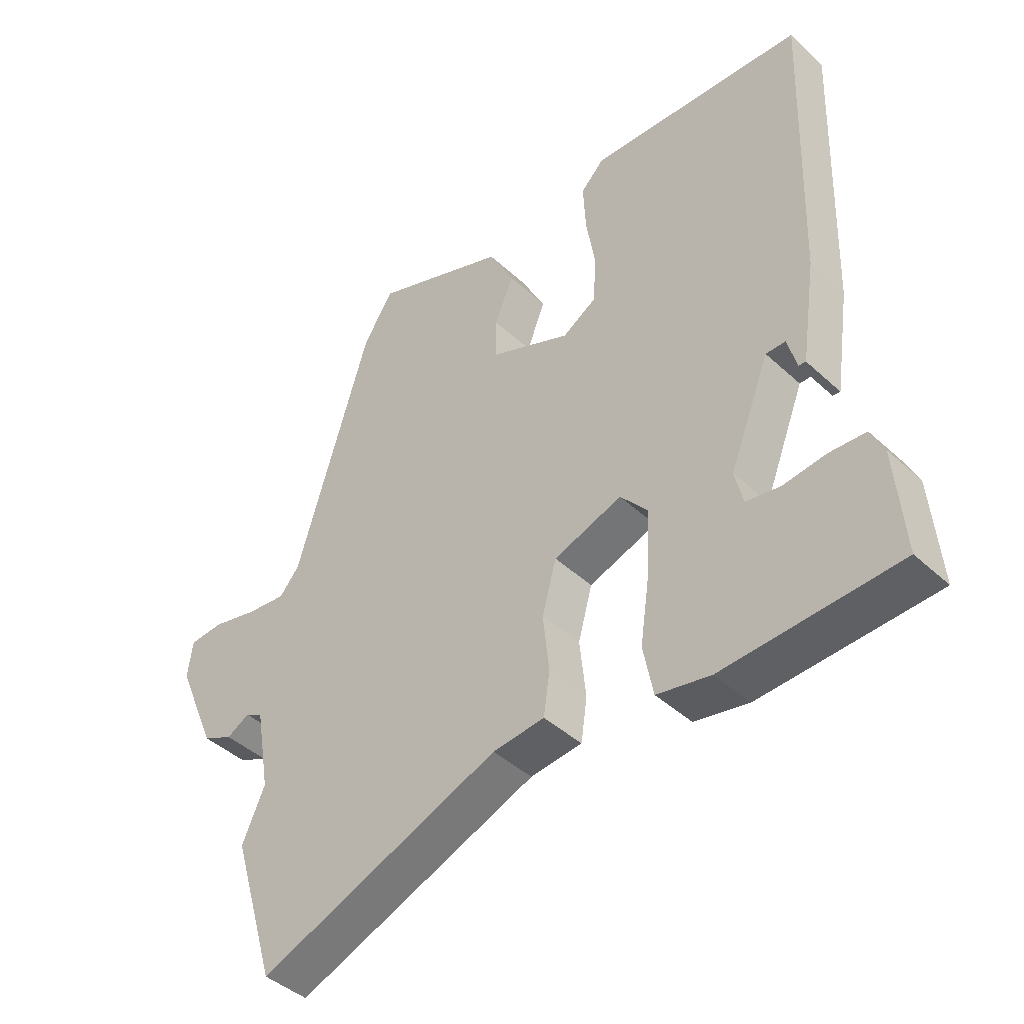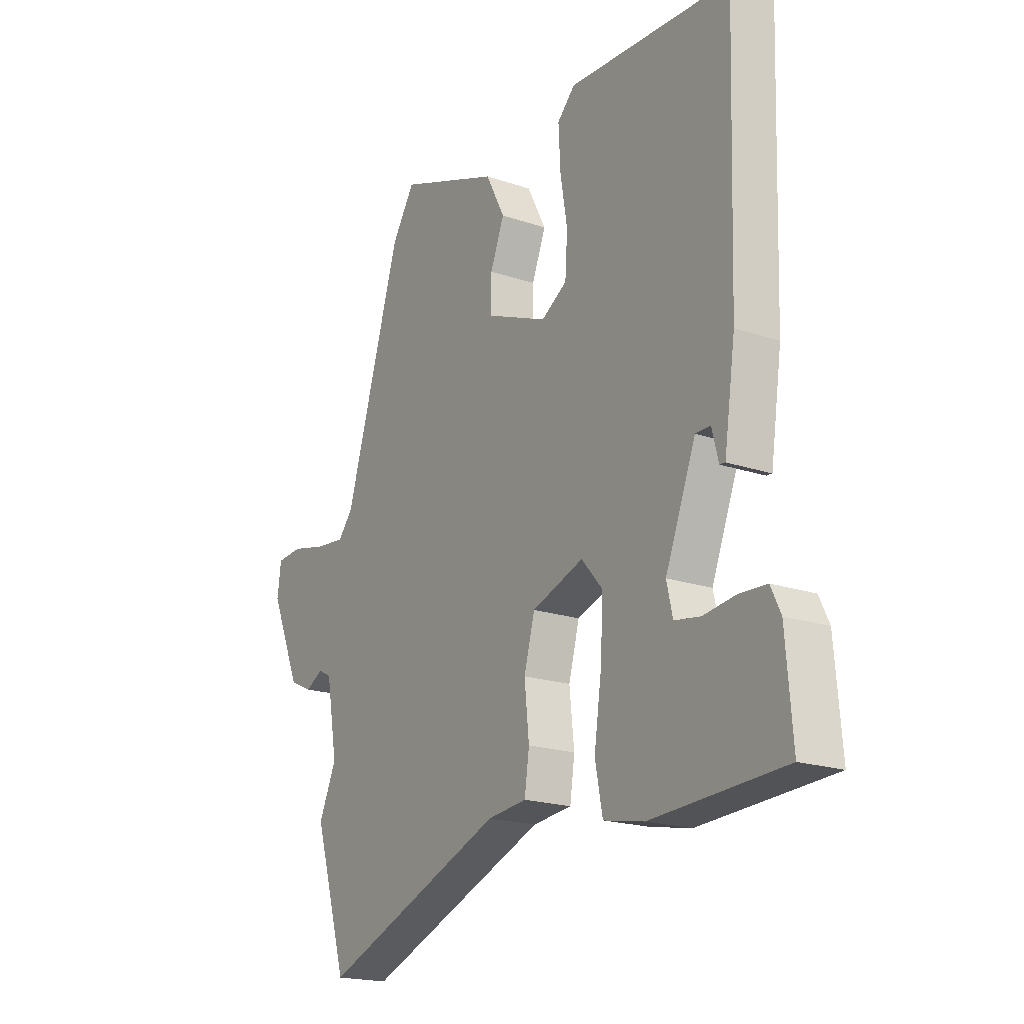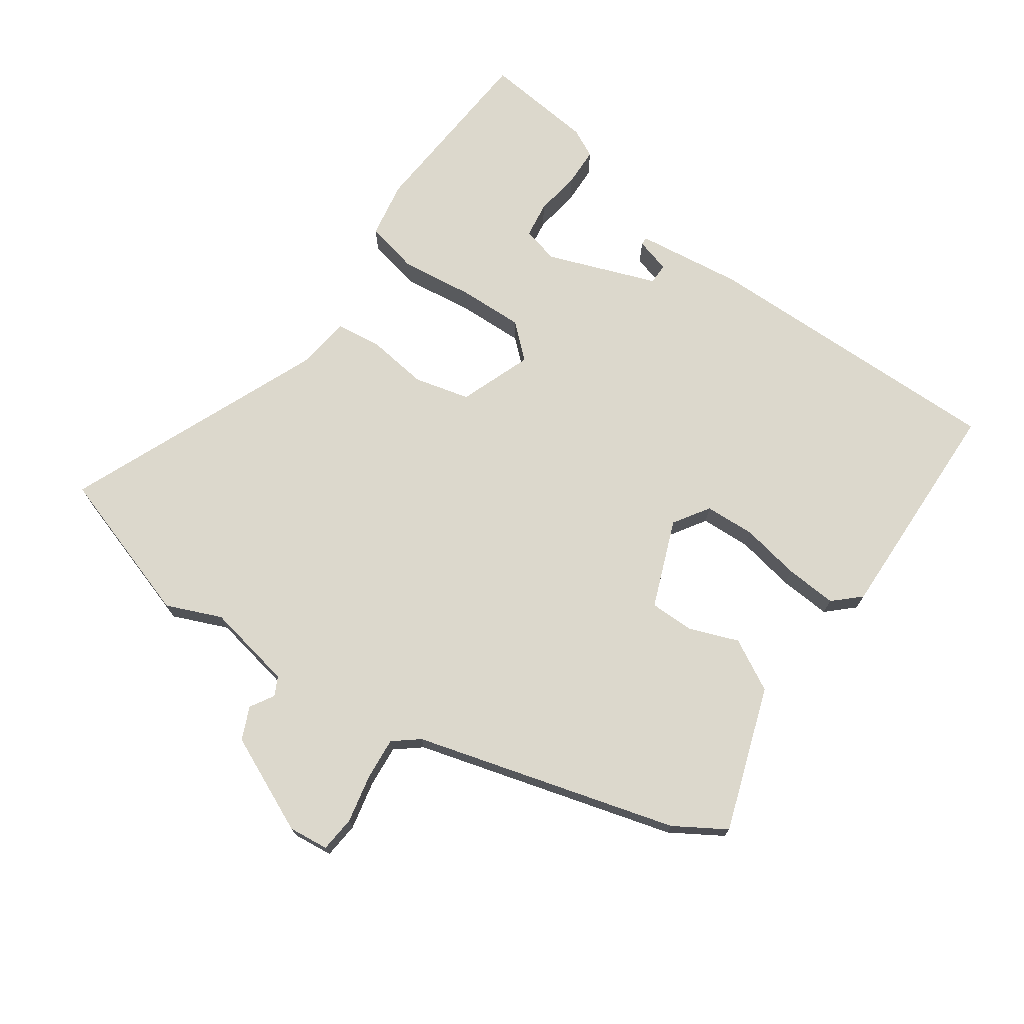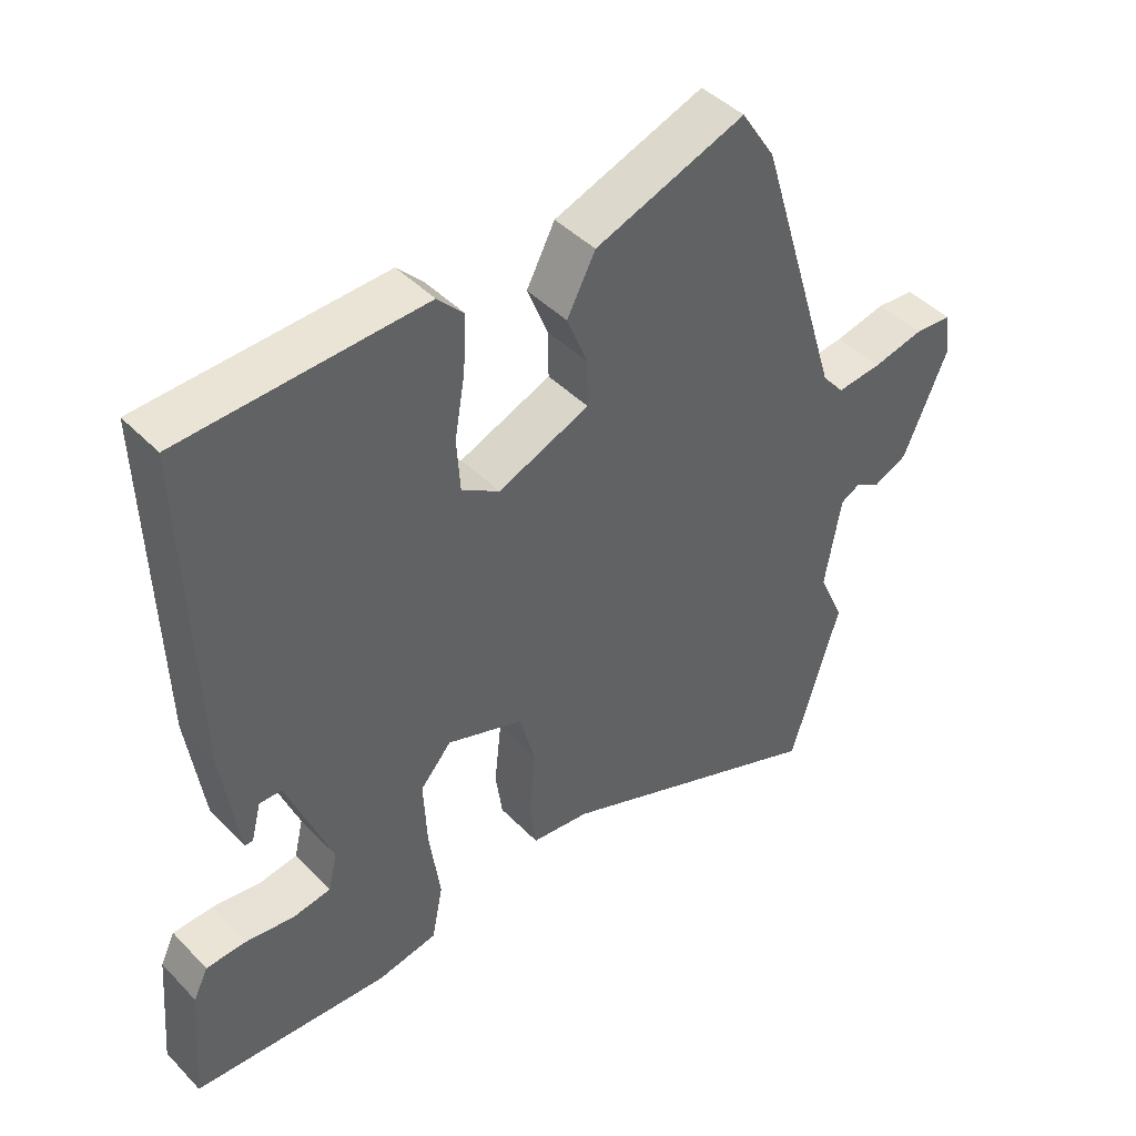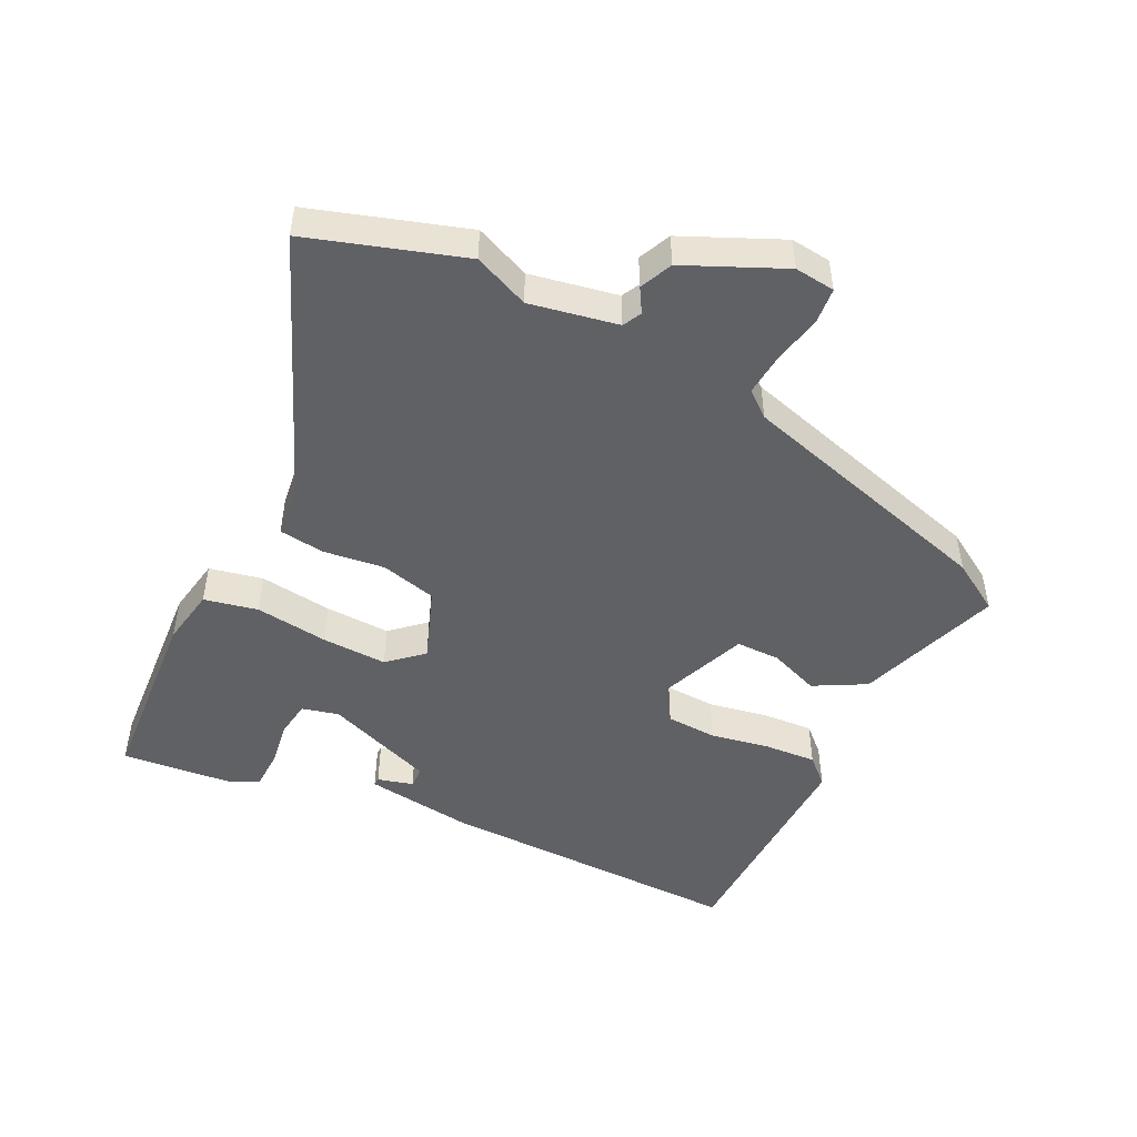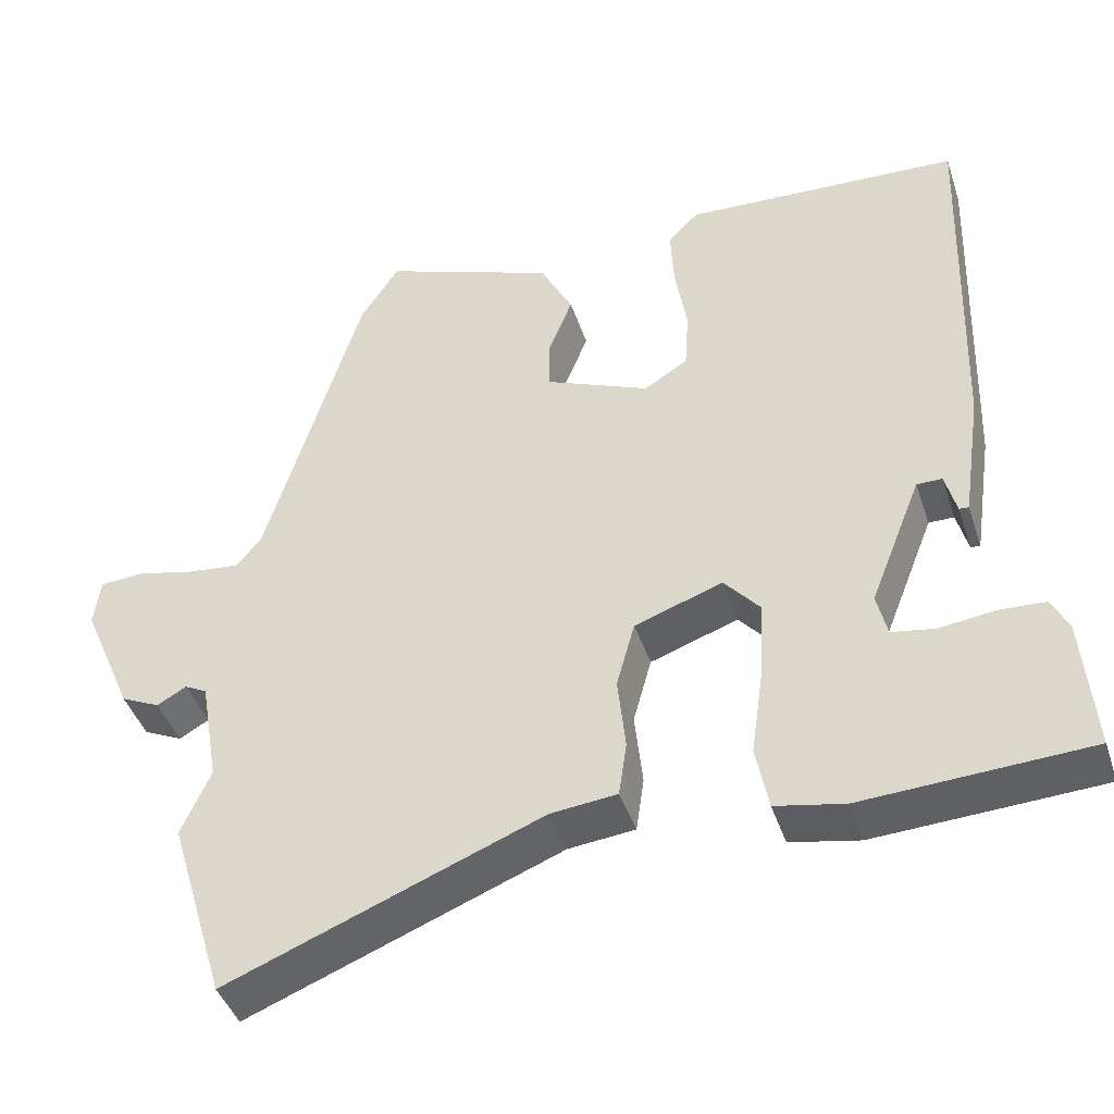
<metadata>
{"format":"obj","ext":"obj","renderer":"f3d","projection":"perspective","resolution":1024,"background":"white","views":[{"elev":-42.8,"azim":42.5,"up":"+Z"},{"elev":-19.3,"azim":57.4,"up":"+Z"},{"elev":72.7,"azim":-53.8,"up":"+Y"},{"elev":43.9,"azim":139.8,"up":"+Z"},{"elev":-48.7,"azim":-115.2,"up":"+Y"},{"elev":-42.8,"azim":17.8,"up":"+Z"}]}
</metadata>
<code>
v 0.49 0.07 0.497
v 0.475 0.07 0.029
v 0.451 0.07 -0.134
v 0.439 0.07 -0.133
v 0.425 0.07 -0.079
v 0.393 0.07 -0.079
v 0.328 0.07 -0.244
v 0.341 0.07 -0.3
v 0.396 0.07 -0.309
v 0.465 0.07 -0.3
v 0.524 0.07 -0.303
v 0.545 0.07 -0.347
v 0.559 0.07 -0.516
v 0.276 0.07 -0.531
v 0.189 0.07 -0.514
v 0.173 0.07 -0.432
v 0.189 0.07 -0.321
v 0.194 0.07 -0.222
v 0.149 0.07 -0.17
v 0.038 0.07 -0.209
v 0.015 0.07 -0.293
v 0.025 0.07 -0.387
v 0.015 0.07 -0.456
v -0.069 0.07 -0.465
v -0.464 0.07 -0.621
v -0.535 0.07 -0.385
v -0.498 0.07 -0.302
v -0.521 0.07 -0.168
v -0.549 0.07 -0.153
v -0.586 0.07 -0.174
v -0.635 0.07 -0.151
v -0.699 0.07 -0.001
v -0.691 0.07 0.06
v -0.636 0.07 0.064
v -0.563 0.07 0.047
v -0.498 0.07 0.04
v -0.466 0.07 0.078
v -0.346 0.07 0.474
v -0.297 0.07 0.55
v -0.08 0.07 0.47
v -0.039 0.07 0.391
v -0.069 0.07 0.316
v -0.07 0.07 0.249
v 0.062 0.07 0.194
v 0.117 0.07 0.228
v 0.122 0.07 0.305
v 0.107 0.07 0.395
v 0.103 0.07 0.474
v 0.141 0.07 0.513
v 0.49 0 0.497
v 0.475 0 0.029
v 0.451 0 -0.134
v 0.439 0 -0.133
v 0.425 0 -0.079
v 0.393 0 -0.079
v 0.328 0 -0.244
v 0.341 0 -0.3
v 0.396 0 -0.309
v 0.465 0 -0.3
v 0.524 0 -0.303
v 0.545 0 -0.347
v 0.559 0 -0.516
v 0.276 0 -0.531
v 0.189 0 -0.514
v 0.173 0 -0.432
v 0.189 0 -0.321
v 0.194 0 -0.222
v 0.149 0 -0.17
v 0.038 0 -0.209
v 0.015 0 -0.293
v 0.025 0 -0.387
v 0.015 0 -0.456
v -0.069 0 -0.465
v -0.464 0 -0.621
v -0.535 0 -0.385
v -0.498 0 -0.302
v -0.521 0 -0.168
v -0.549 0 -0.153
v -0.586 0 -0.174
v -0.635 0 -0.151
v -0.699 0 -0.001
v -0.691 0 0.06
v -0.636 0 0.064
v -0.563 0 0.047
v -0.498 0 0.04
v -0.466 0 0.078
v -0.346 0 0.474
v -0.297 0 0.55
v -0.08 0 0.47
v -0.039 0 0.391
v -0.069 0 0.316
v -0.07 0 0.249
v 0.062 0 0.194
v 0.117 0 0.228
v 0.122 0 0.305
v 0.107 0 0.395
v 0.103 0 0.474
v 0.141 0 0.513
f 46 47 48 49
f 45 46 49 1
f 39 40 41 42
f 37 38 39 42
f 36 37 42 43
f 32 33 34 35
f 32 35 36
f 29 30 31 32
f 28 29 32 36
f 27 28 36 43
f 24 25 26 27
f 21 22 23 24
f 20 21 24 27
f 19 20 27 43
f 14 15 16 17
f 14 17 18
f 13 14 18
f 9 10 11 12
f 8 9 12 13
f 2 3 4 5
f 45 1 2 5
f 44 45 5 6
f 8 13 18 19
f 7 8 19 43
f 6 7 43 44
f 98 97 96 95
f 50 98 95 94
f 91 90 89 88
f 91 88 87 86
f 92 91 86 85
f 84 83 82 81
f 85 84 81
f 81 80 79 78
f 85 81 78 77
f 92 85 77 76
f 76 75 74 73
f 73 72 71 70
f 76 73 70 69
f 92 76 69 68
f 66 65 64 63
f 67 66 63
f 67 63 62
f 61 60 59 58
f 62 61 58 57
f 54 53 52 51
f 54 51 50 94
f 55 54 94 93
f 68 67 62 57
f 92 68 57 56
f 93 92 56 55
f 1 50 51 2
f 2 51 52 3
f 3 52 53 4
f 4 53 54 5
f 5 54 55 6
f 6 55 56 7
f 7 56 57 8
f 8 57 58 9
f 9 58 59 10
f 10 59 60 11
f 11 60 61 12
f 12 61 62 13
f 13 62 63 14
f 14 63 64 15
f 15 64 65 16
f 16 65 66 17
f 17 66 67 18
f 18 67 68 19
f 19 68 69 20
f 20 69 70 21
f 21 70 71 22
f 22 71 72 23
f 23 72 73 24
f 24 73 74 25
f 25 74 75 26
f 26 75 76 27
f 27 76 77 28
f 28 77 78 29
f 29 78 79 30
f 30 79 80 31
f 31 80 81 32
f 32 81 82 33
f 33 82 83 34
f 34 83 84 35
f 35 84 85 36
f 36 85 86 37
f 37 86 87 38
f 38 87 88 39
f 39 88 89 40
f 40 89 90 41
f 41 90 91 42
f 42 91 92 43
f 43 92 93 44
f 44 93 94 45
f 45 94 95 46
f 46 95 96 47
f 47 96 97 48
f 48 97 98 49
f 49 98 50 1

</code>
